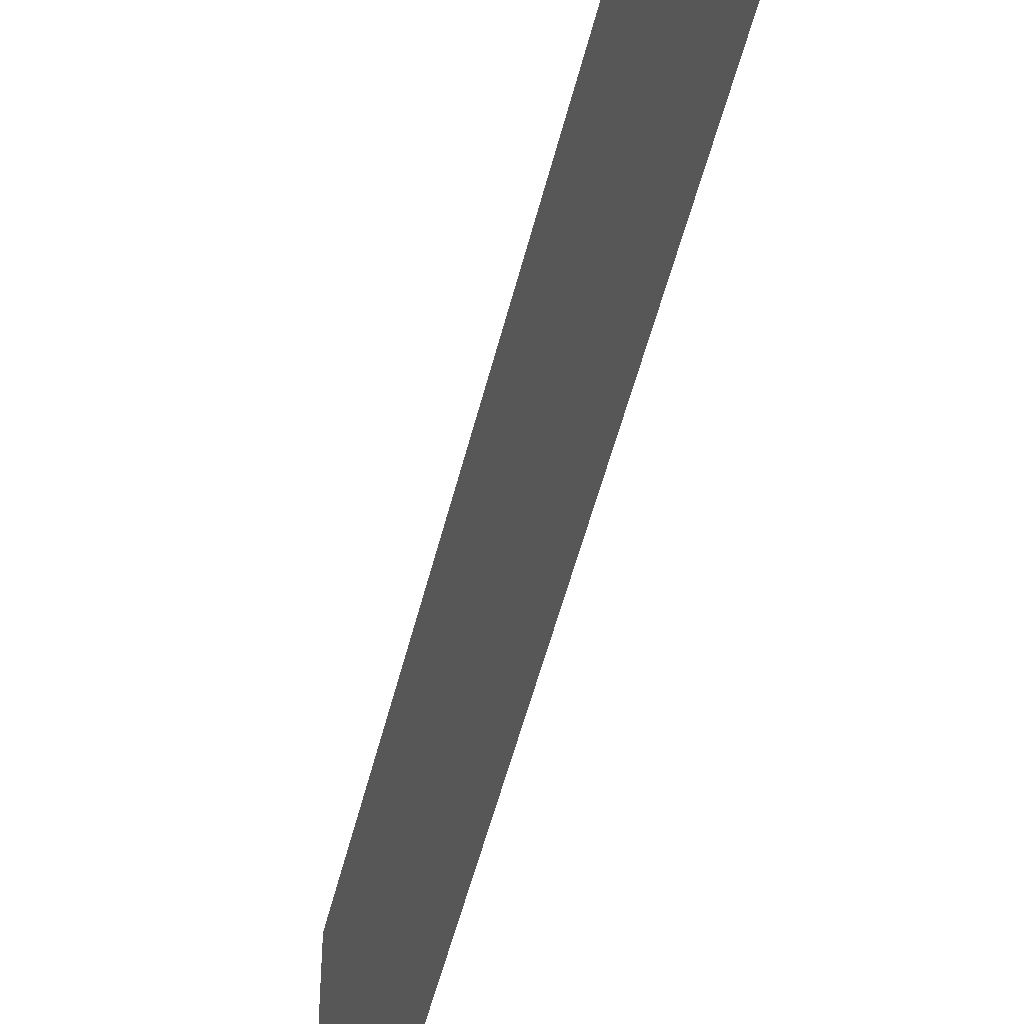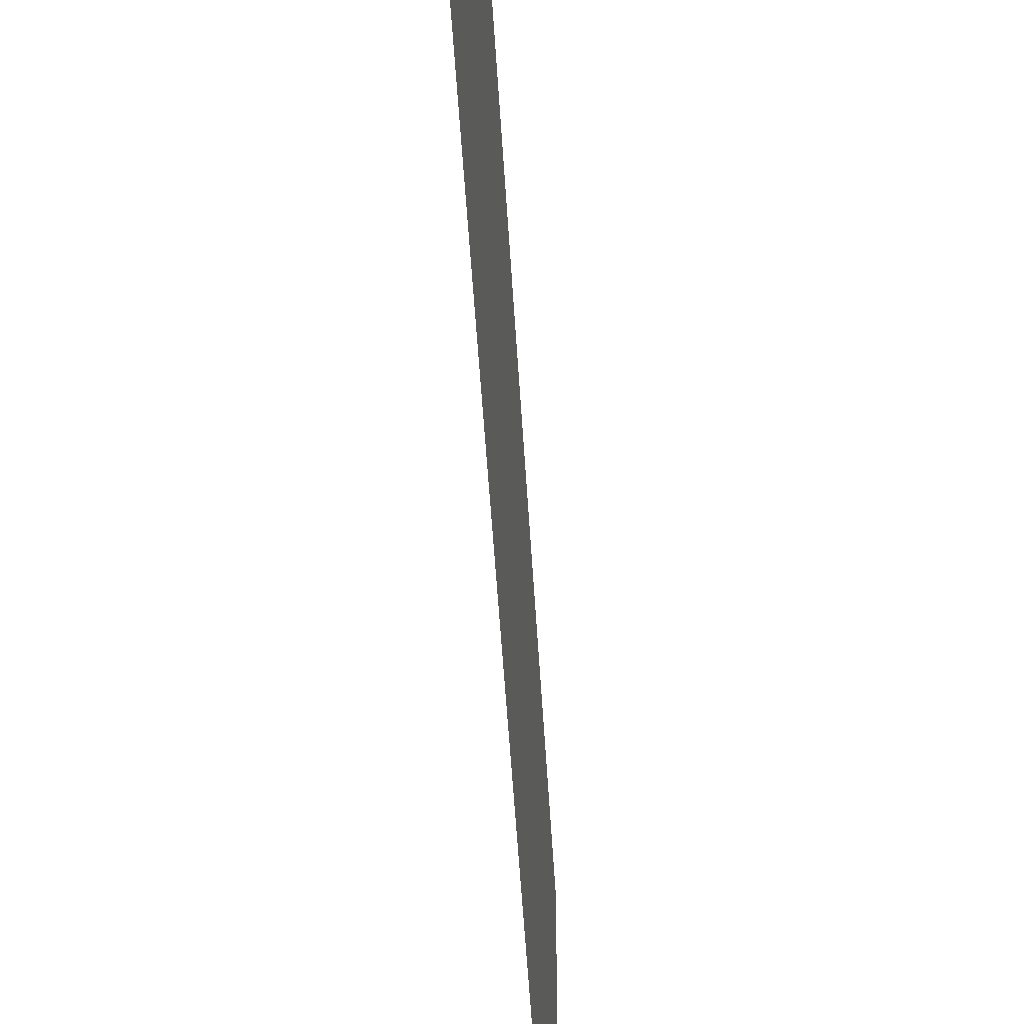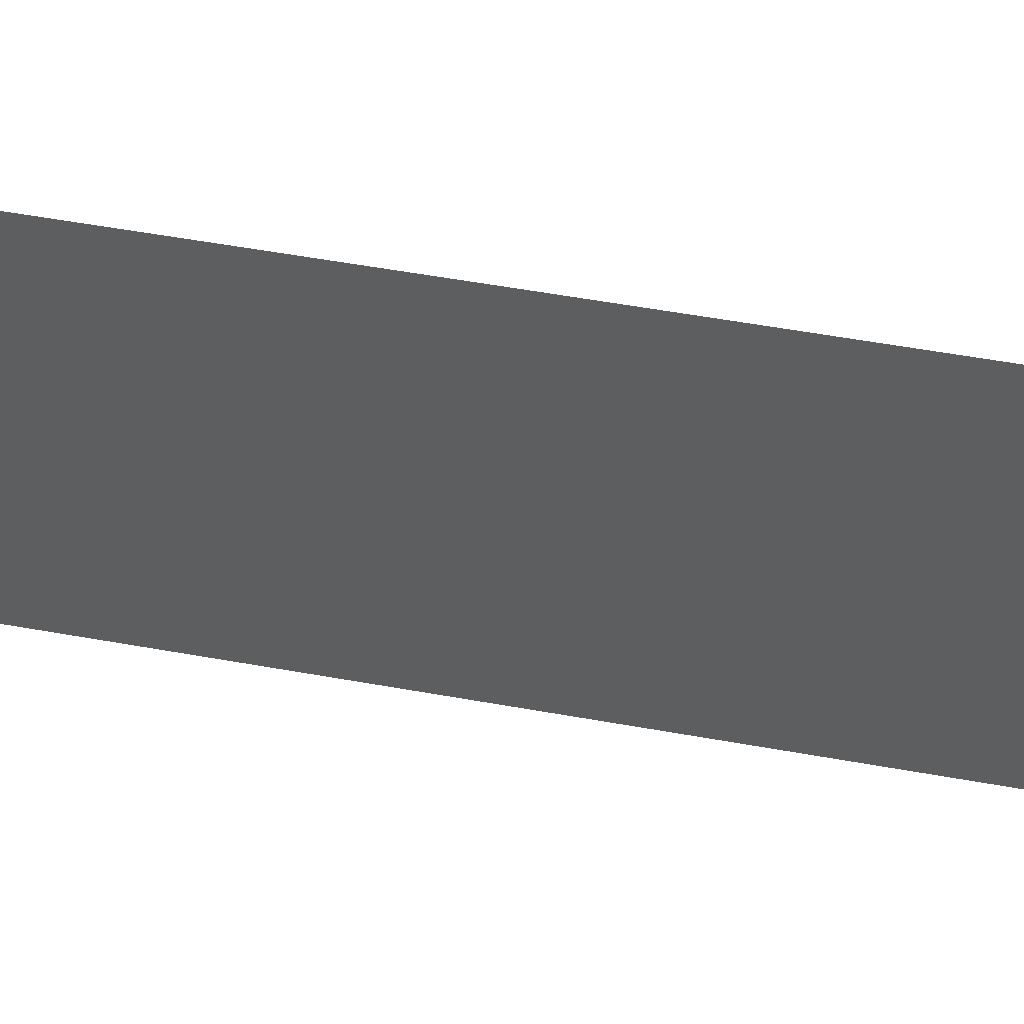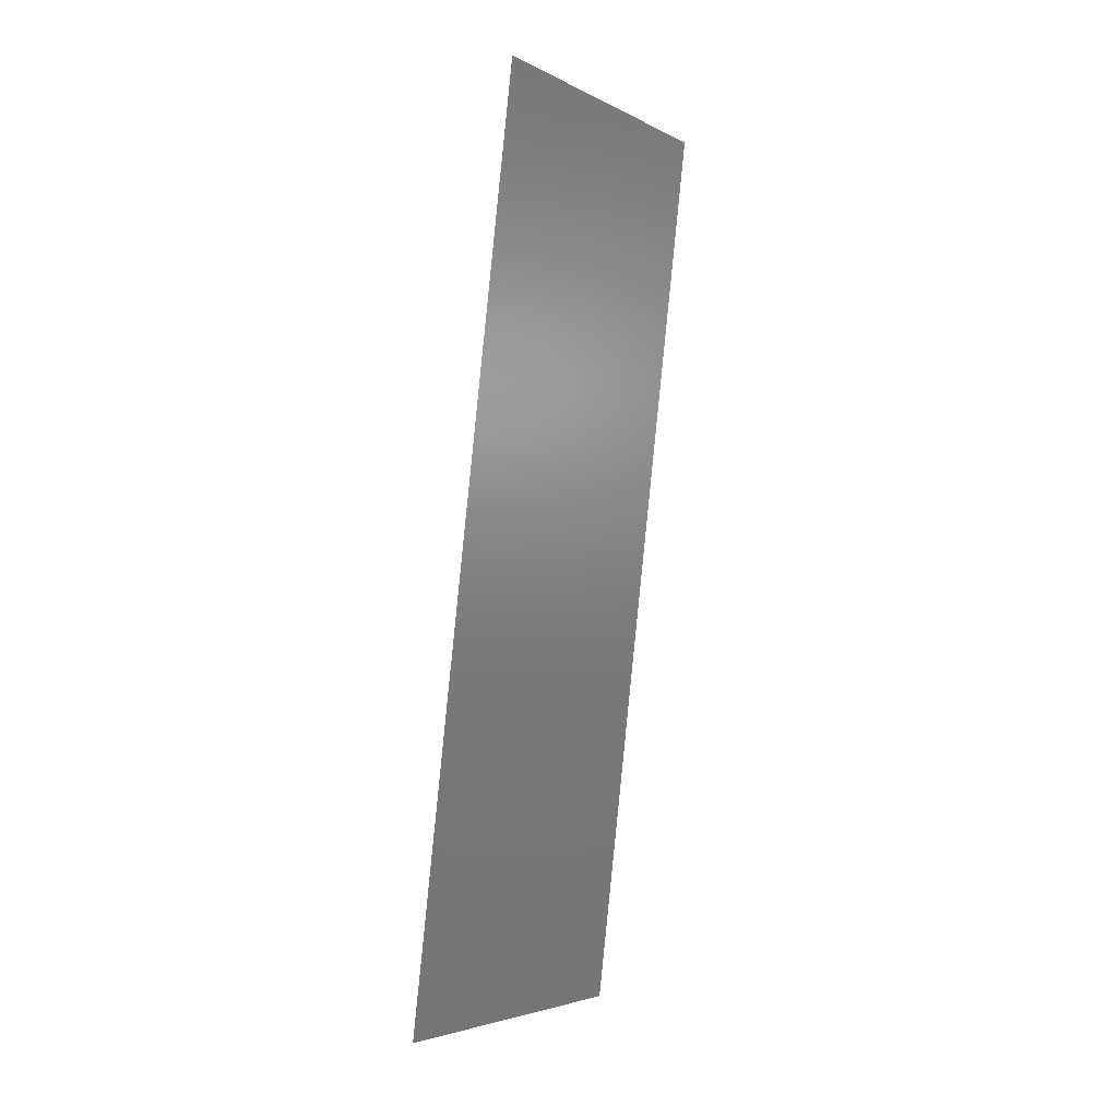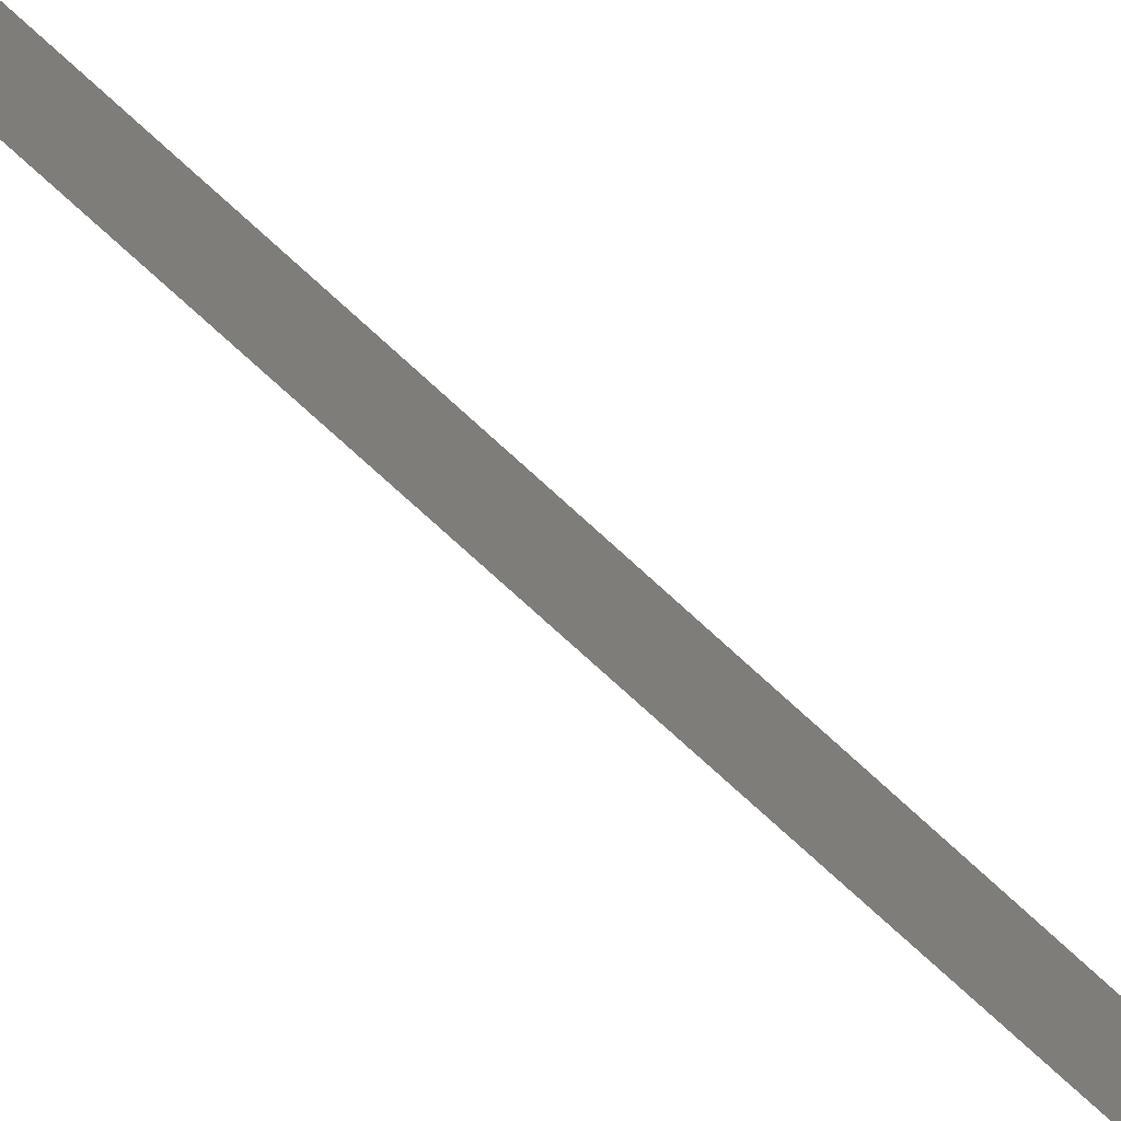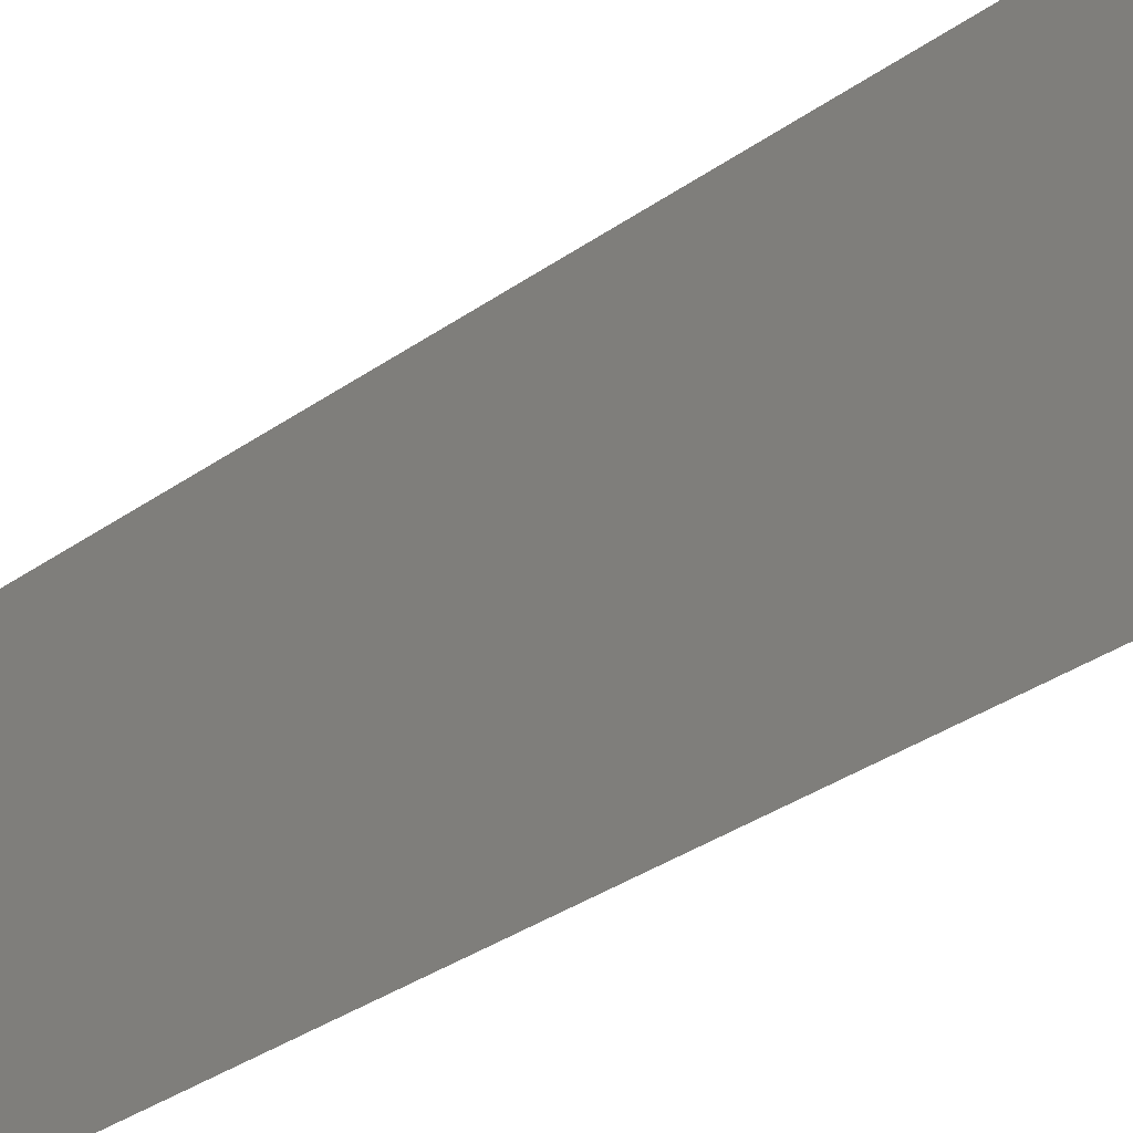
<metadata>
{"format":"stl","ext":"stl","renderer":"f3d","projection":"perspective","resolution":1024,"background":"white","views":[{"elev":-50.0,"azim":159.8,"up":"+Z"},{"elev":-46.3,"azim":176.3,"up":"+Z"},{"elev":54.2,"azim":-85.9,"up":"+Z"},{"elev":-4.2,"azim":32.8,"up":"+Y"},{"elev":-80.0,"azim":-138.8,"up":"+Z"},{"elev":-34.1,"azim":126.8,"up":"+Z"}]}
</metadata>
<code>
# stl→obj: 20 verts, 24 faces
v 0.009326 0.0111 0
v 0.008999 0.008358 0.01184
v 0.008 0 0
v 0.01198 0.03329 0
v 0.01131 0.02774 0.0101
v 0.01065 0.02219 0
v 0.01198 0.03329 0.02
v 0.01278 0.04004 0.009563
v 0.0133 0.04439 0.02
v 0.009326 0.0111 0.02
v 0.01004 0.01711 0.01032
v 0.01065 0.02219 0.02
v 0.01463 0.05549 0.02
v 0.01375 0.04812 0.01238
v 0.01463 0.05549 0.01
v 0.008 0 0.01
v 0.008 0 0.02
v 0.0133 0.04439 0
v 0.01392 0.04954 0.005506
v 0.01463 0.05549 0
f 1 2 3
f 4 5 6
f 7 8 9
f 10 11 12
f 5 11 6
f 4 8 5
f 5 8 7
f 12 11 5
f 13 14 15
f 16 2 17
f 9 14 13
f 17 2 10
f 6 11 1
f 12 5 7
f 18 8 4
f 11 2 1
f 8 19 14
f 18 19 8
f 8 14 9
f 10 2 11
f 20 19 18
f 15 19 20
f 14 19 15
f 3 2 16

</code>
